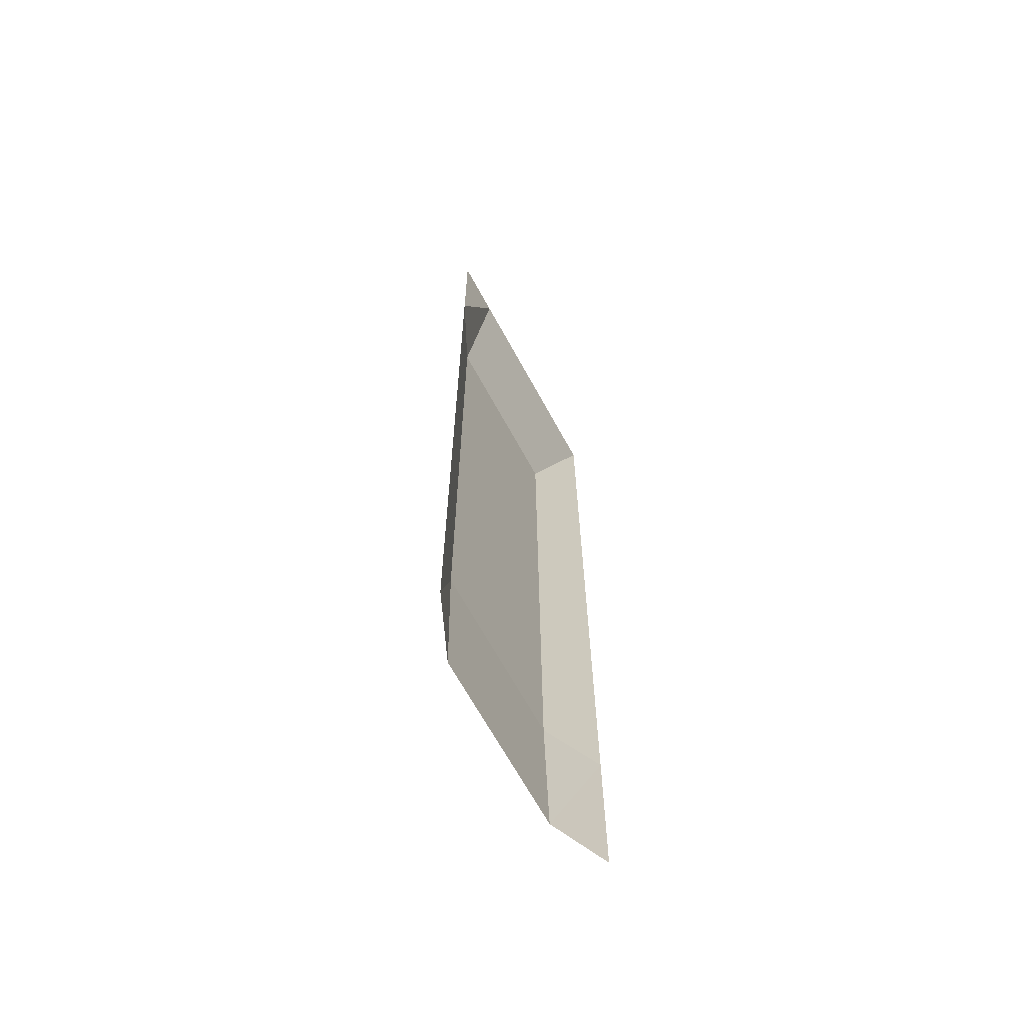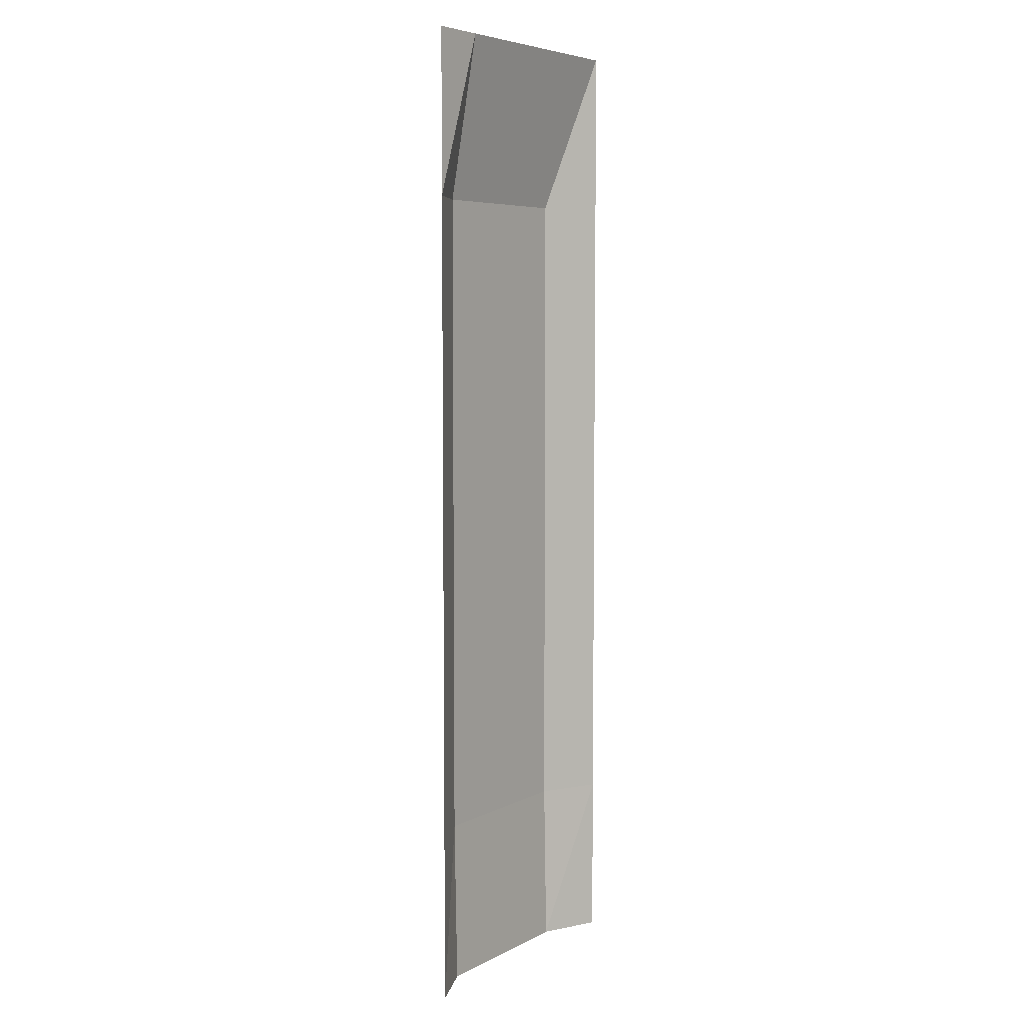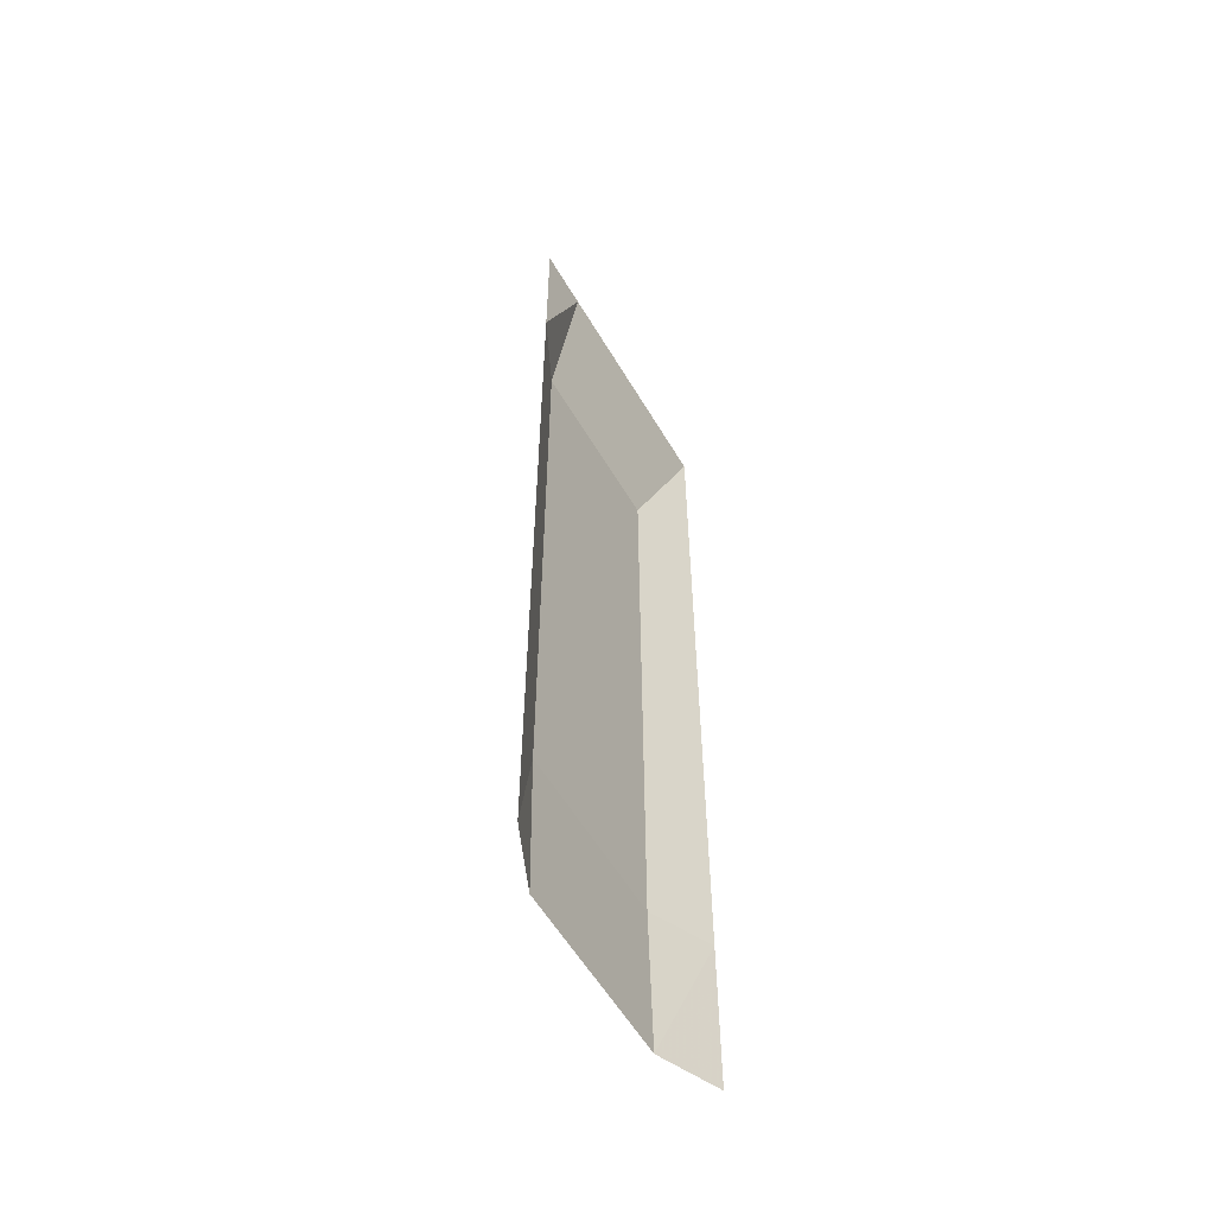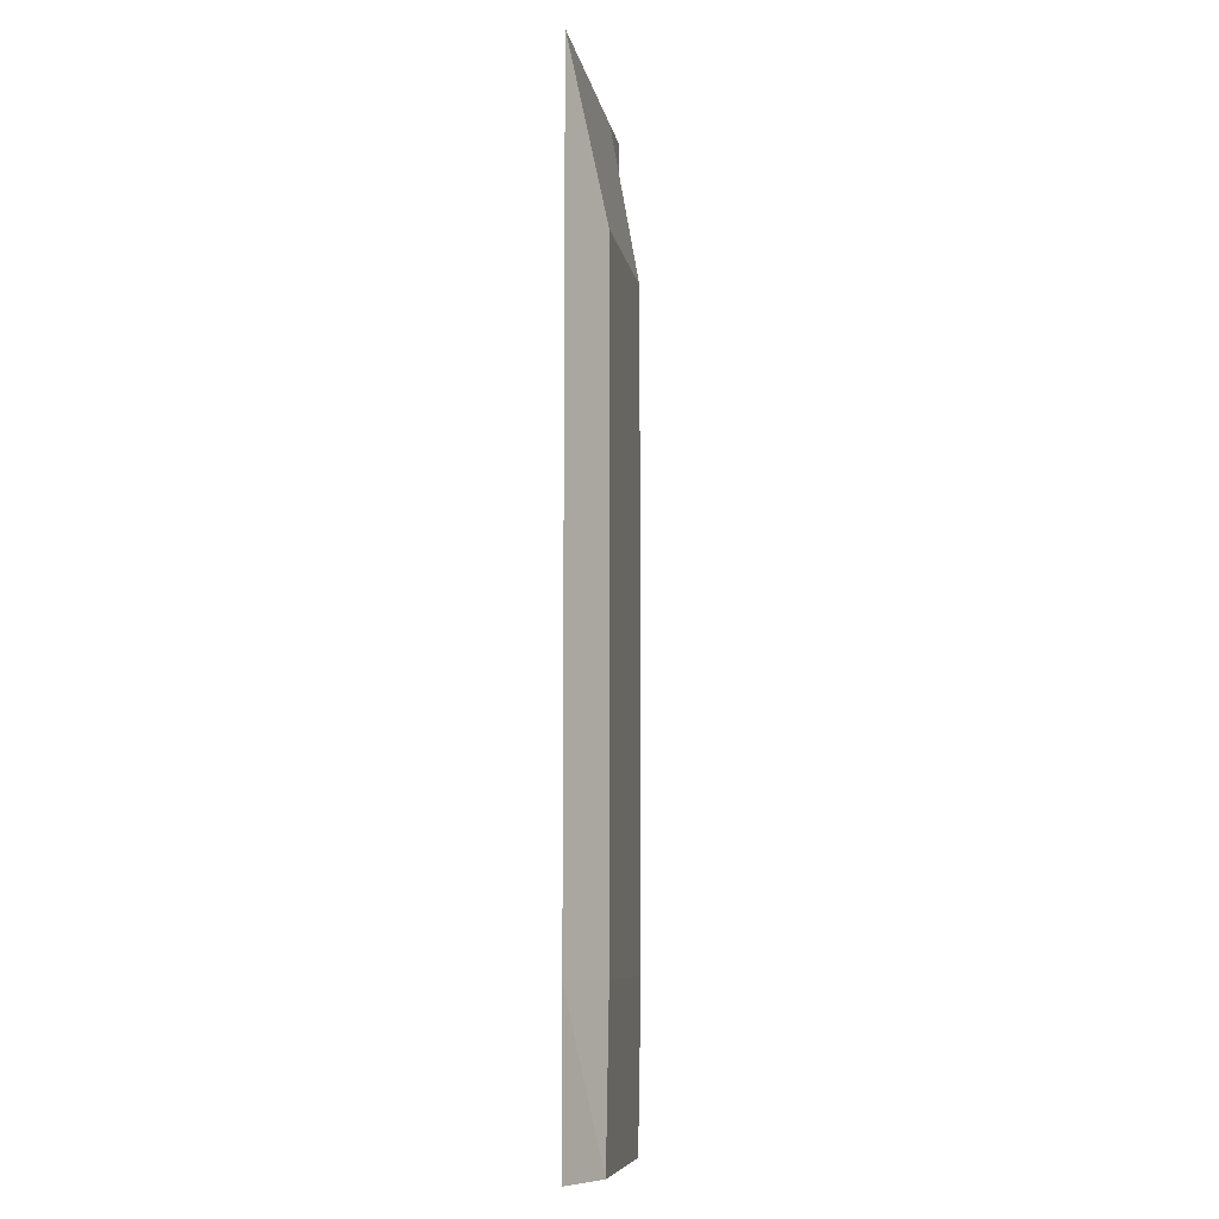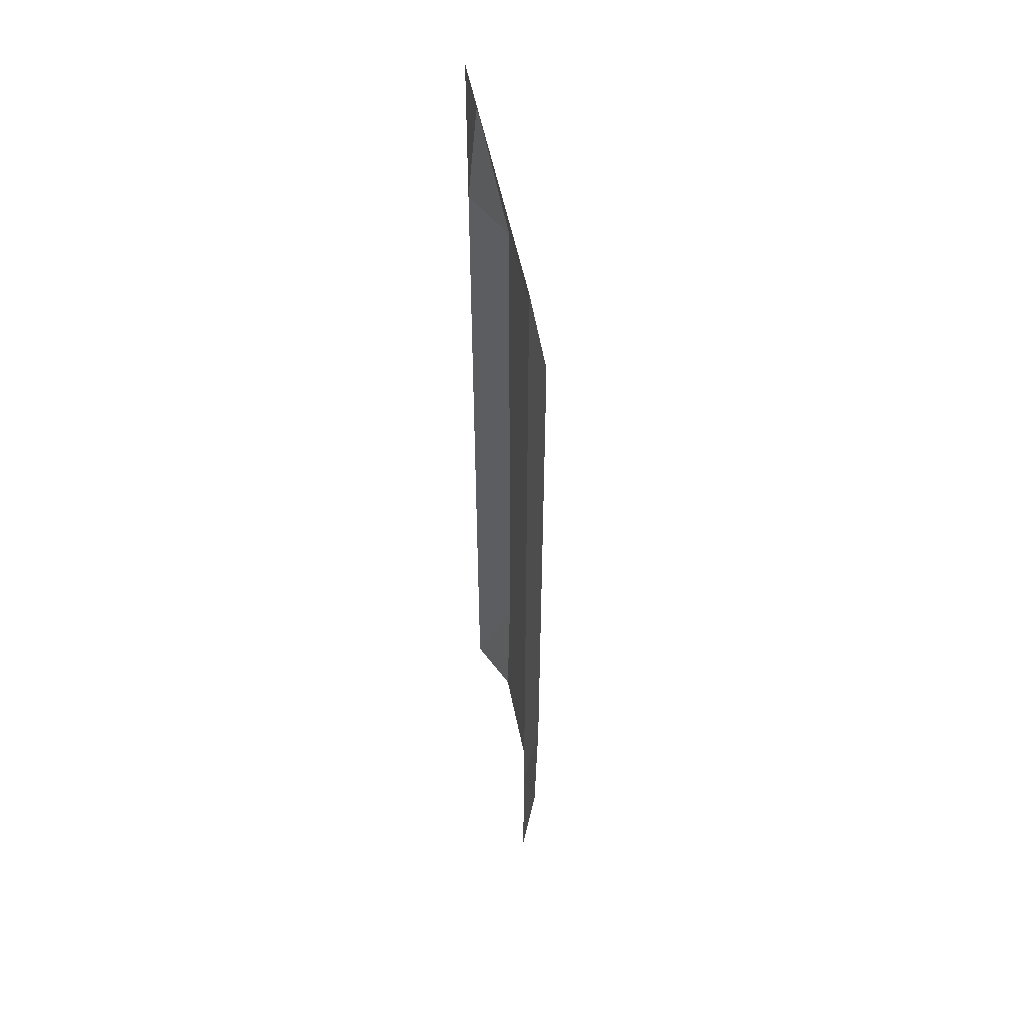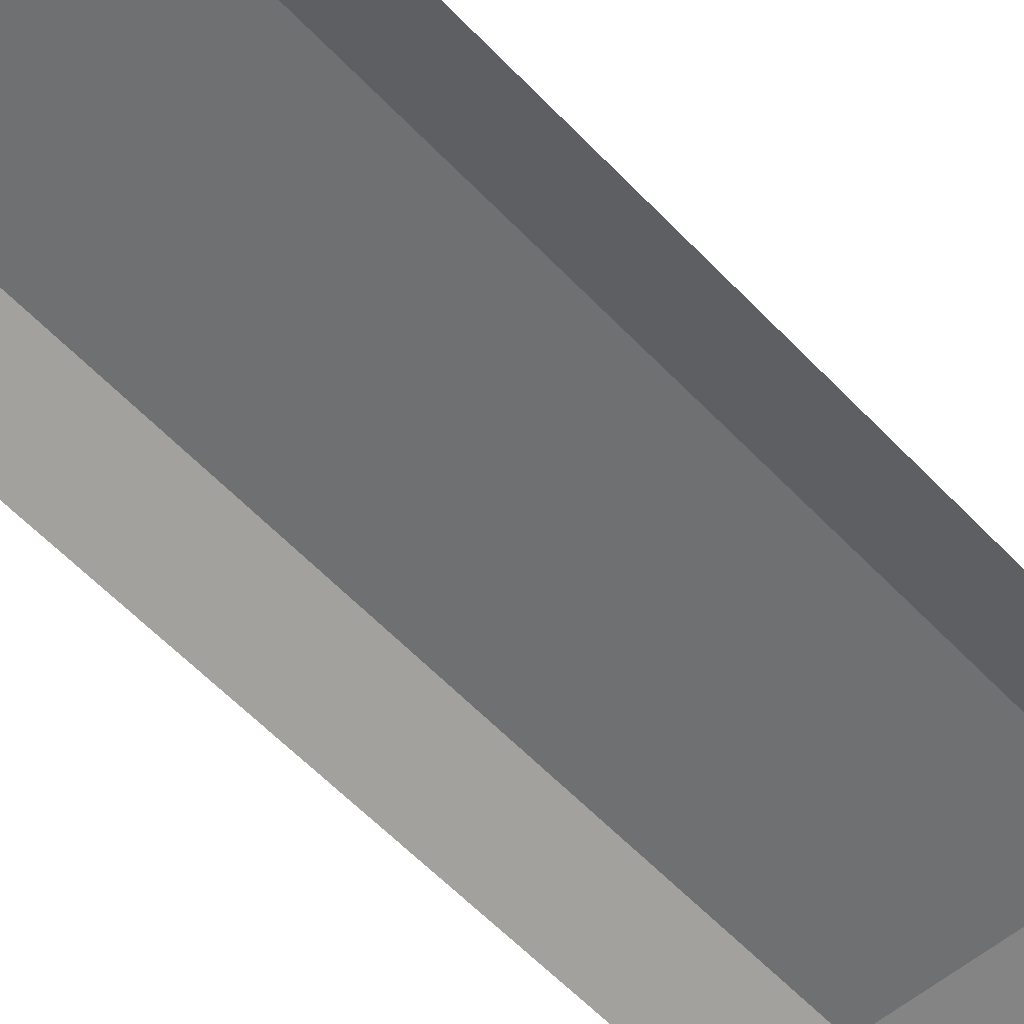
<metadata>
{"format":"obj","ext":"obj","renderer":"f3d","projection":"perspective","resolution":1024,"background":"white","views":[{"elev":-67.5,"azim":118.8,"up":"+Y"},{"elev":5.9,"azim":123.9,"up":"+Y"},{"elev":-58.2,"azim":120.5,"up":"+Y"},{"elev":-8.3,"azim":-80.4,"up":"+Y"},{"elev":53.2,"azim":-101.2,"up":"+Y"},{"elev":-54.8,"azim":41.7,"up":"+Z"}]}
</metadata>
<code>
v 60 0.275 0.01
v 60 -0.2875 0.01
v 60 -0.85 0.01
v 60 -1.413 0.01
v 60 -1.975 0.01
v 60 -2.538 0.01
v 60 -3.1 0.01
v 60.2 0.275 0.01
v 60.2 -0.2875 0.11
v 60.2 -0.85 0.11
v 60.2 -1.413 0.11
v 60.2 -1.975 0.11
v 60.2 -2.538 0.11
v 60.2 -3.1 0.1
v 60.8 0.275 0.01
v 60.8 -0.2875 0.11
v 60.8 -0.85 0.11
v 60.8 -1.413 0.11
v 60.8 -1.975 0.11
v 60.8 -2.538 0.11
v 60.8 -3.1 0.1
v 61 0.275 0.01
v 61 -0.2875 0.01
v 61 -0.85 0.01
v 61 -1.413 0.01
v 61 -1.975 0.01
v 61 -2.538 0.01
v 61 -3.1 0.01
g g1
f 1 2 9 8
f 2 3 10 9
f 3 4 11 10
f 4 5 12 11
f 5 6 13 12
f 6 7 14 13
f 8 9 16 15
f 9 10 17 16
f 10 11 18 17
f 11 12 19 18
f 12 13 20 19
f 13 14 21 20
f 15 16 23 22
f 16 17 24 23
f 17 18 25 24
f 18 19 26 25
f 19 20 27 26
f 20 21 28 27
g g2
g g3
g g4

</code>
